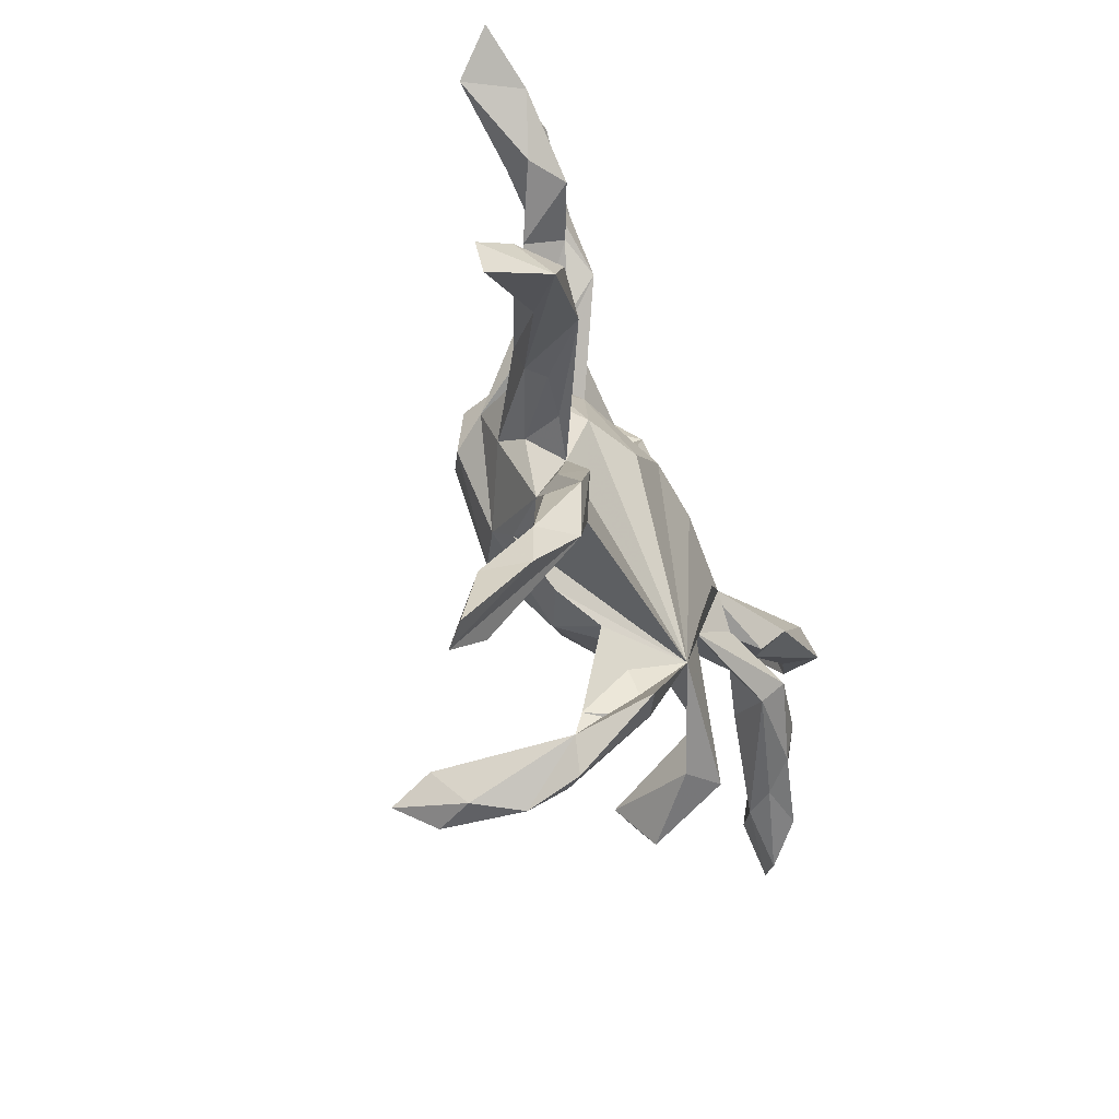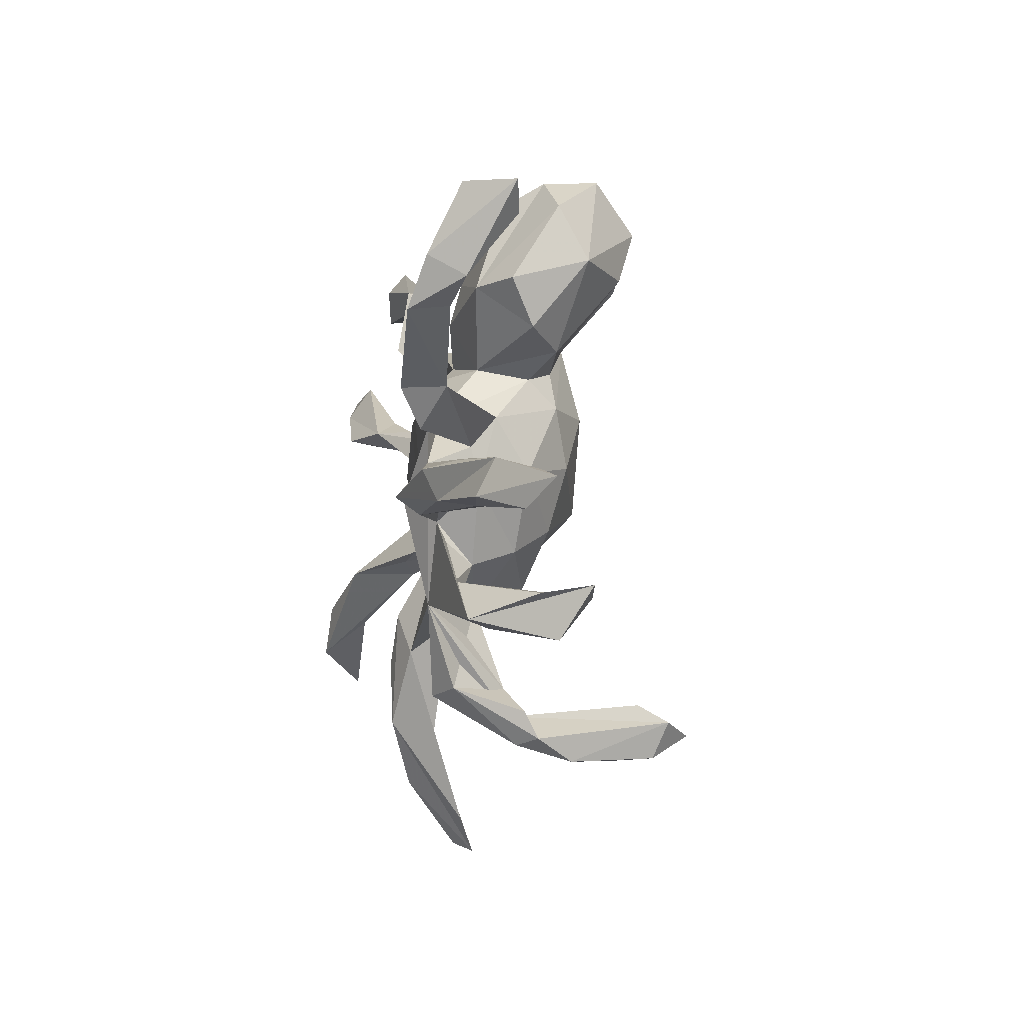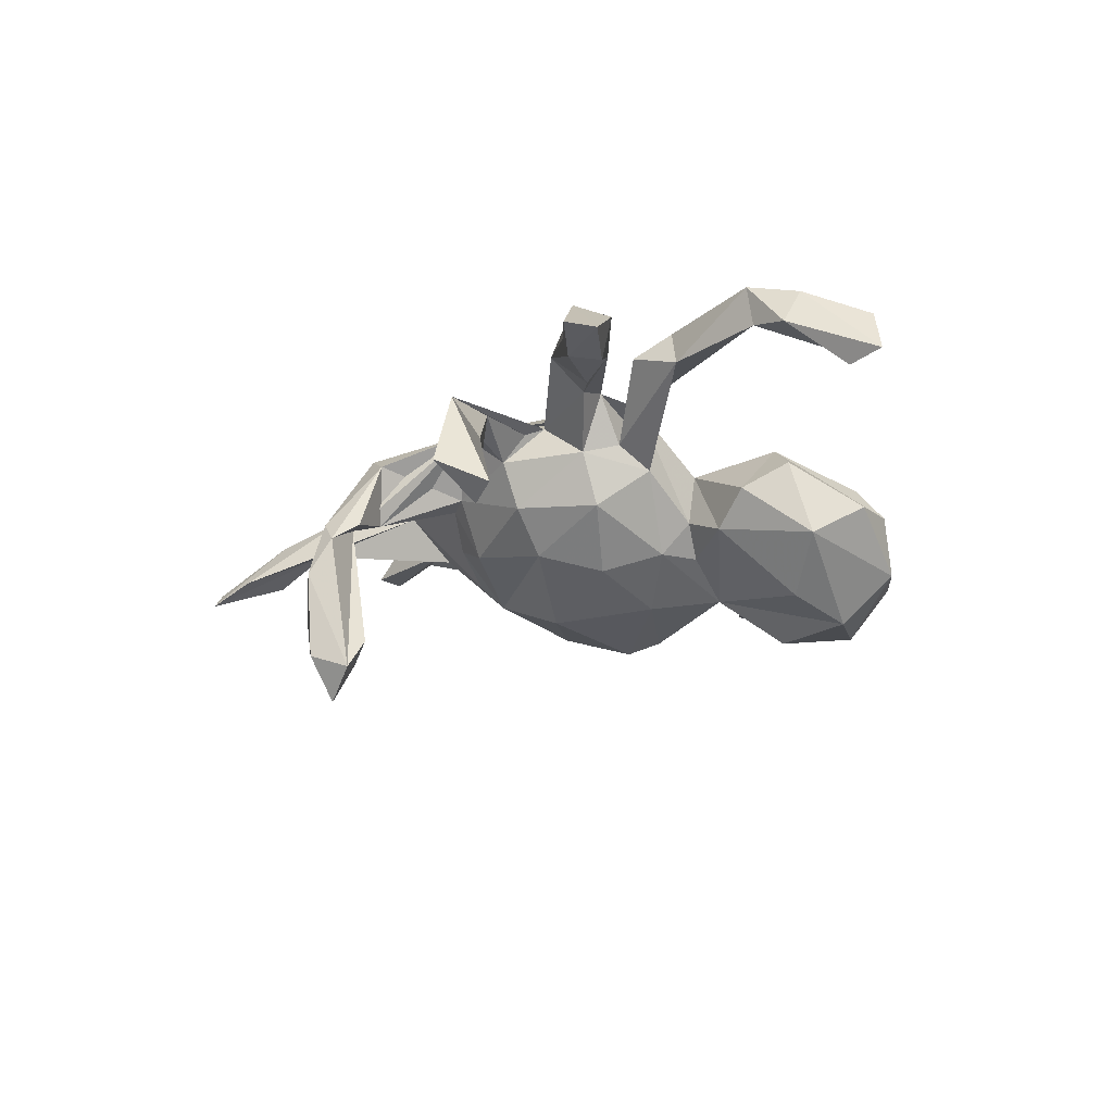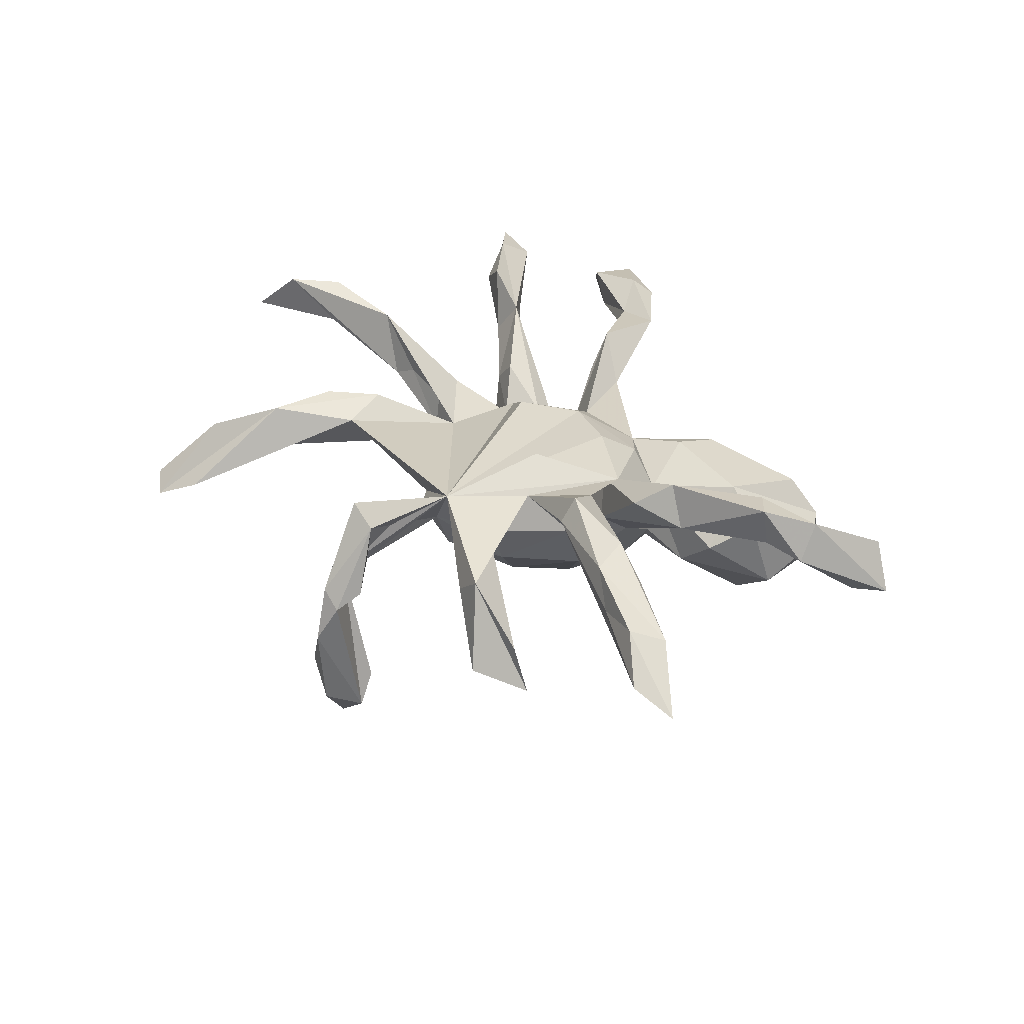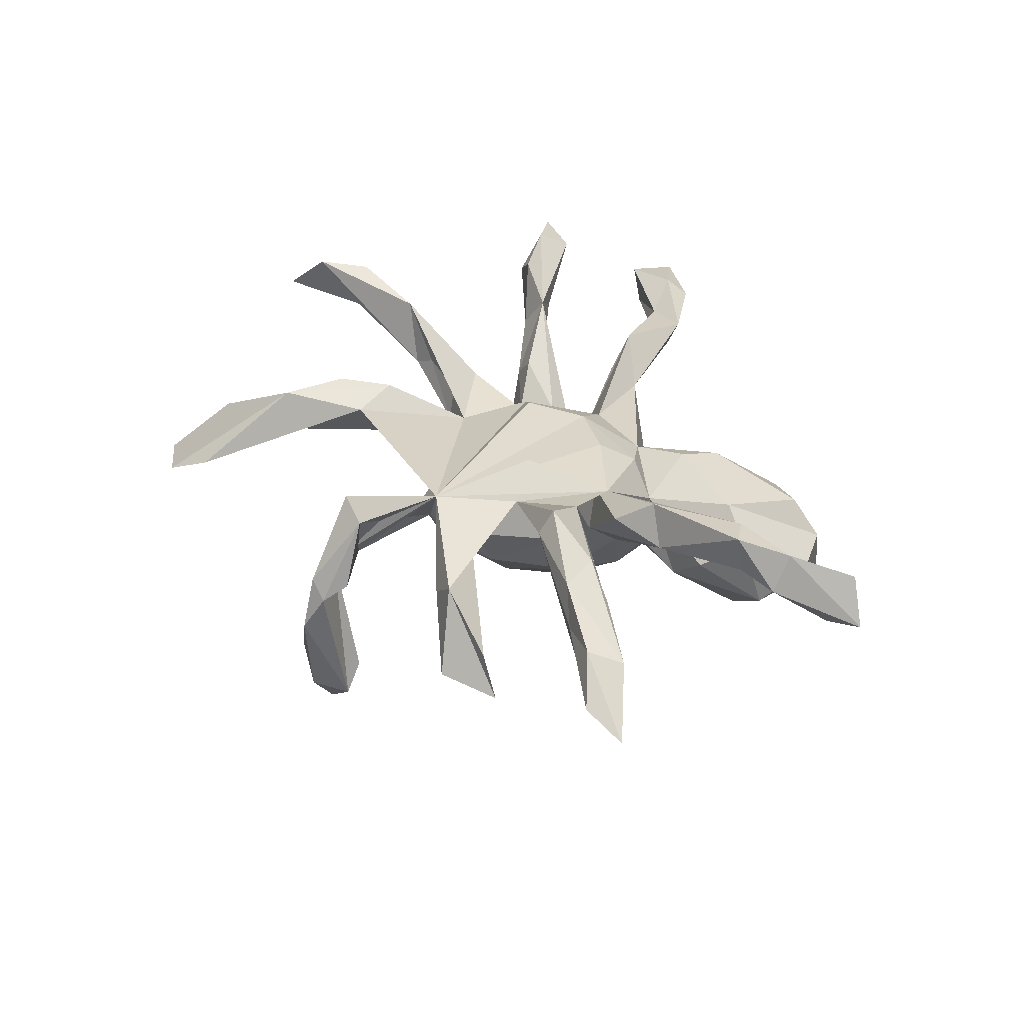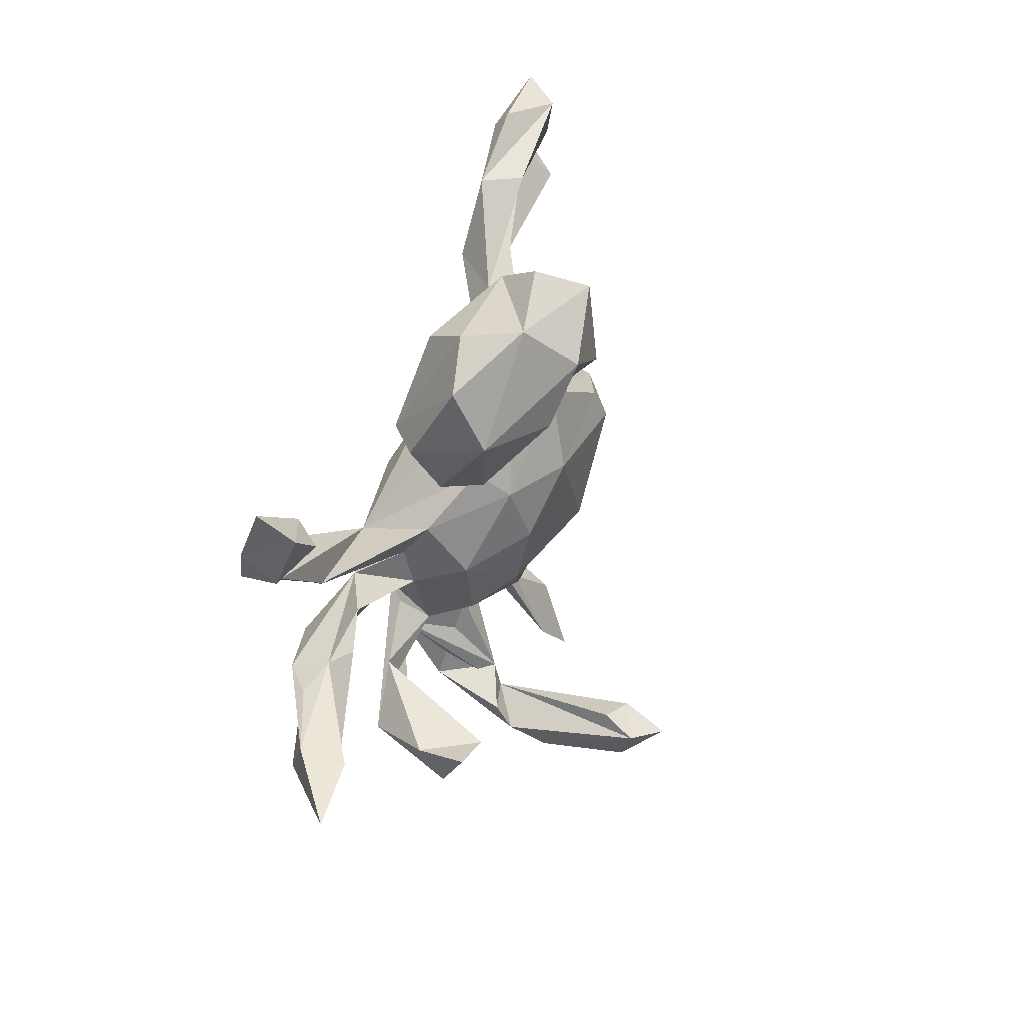
<metadata>
{"format":"obj","ext":"obj","renderer":"f3d","projection":"perspective","resolution":1024,"background":"white","views":[{"elev":-47.7,"azim":-70.3,"up":"+Y"},{"elev":-10.9,"azim":76.3,"up":"+Y"},{"elev":-16.9,"azim":78.4,"up":"+Z"},{"elev":36.5,"azim":63.1,"up":"+Z"},{"elev":38.6,"azim":69.5,"up":"+Z"},{"elev":34.2,"azim":103.5,"up":"+Y"}]}
</metadata>
<code>
v 0.06806 -0.5024 -0.4038
v 0.1267 -0.4834 -0.3499
v 0.04834 -0.4619 -0.3281
v 0.1065 -0.4504 -0.2968
v 0.09763 -0.5479 -0.3269
v 0.05058 -0.5508 -0.2571
v 0.4154 -0.3 -0.1229
v 0.03568 -0.4704 -0.06564
v 0.09485 -0.557 -0.1705
v 0.49 -0.2891 -0.1061
v 0.03985 -0.4194 -0.05488
v -0.1209 0.09824 -0.2364
v -0.02494 -0.06798 -0.2073
v -0.2344 -0.001301 -0.1845
v -0.3563 -0.4888 -0.000714
v -0.1001 0.1545 -0.2169
v 0.07355 0.09671 -0.1965
v -0.4246 -0.7023 -0.09983
v -0.4597 -0.6852 -0.06777
v 0.09917 0.3468 -0.2577
v -0.16 -0.147 -0.1444
v -0.3684 -0.6395 -0.06272
v 0.148 -0.01529 -0.1498
v 0.01275 -0.2258 -0.09692
v 0.2447 0.417 -0.2541
v 0.1236 -0.132 -0.1202
v -0.01385 0.3674 -0.1691
v 0.04713 0.2379 -0.1672
v 0.2842 0.3137 -0.2151
v 0.2808 0.1726 -0.09634
v 0.1133 -0.4674 -0.07689
v -0.215 0.1272 -0.1835
v 0.07433 -0.527 -0.0711
v 0.1081 -0.5169 -0.1044
v 0.09051 0.4853 -0.2401
v -0.08114 -0.2428 -0.05801
v -0.2817 0.02099 -0.1234
v 0.151 0.1641 -0.117
v -0.1756 -0.1891 -0.1003
v -0.4378 -0.5628 -0.0524
v 0.158 0.5386 -0.1588
v 0.2425 -0.04714 -0.05269
v -0.3558 -0.4488 0.08232
v 0.17 -0.1814 -0.04471
v -0.4302 -0.5639 0.03235
v 0.1823 0.09046 -0.1211
v 0.1017 0.4913 -0.08704
v 0.2944 0.4969 -0.1707
v -0.2447 0.14 -0.09483
v 0.2003 0.1384 -0.06314
v 0.4424 -0.3796 -0.05636
v -0.2825 -0.2382 -0.01955
v 0.4618 -0.3019 -0.01866
v 0.3881 0.4148 -0.07274
v 0.2636 0.04785 0.013
v 0.1237 -0.2779 0.1076
v -0.002335 -0.2712 -0.004379
v -0.2841 -0.06881 -0.08925
v -0.1951 0.1791 -0.04421
v -0.3013 -0.1046 -0.0336
v -0.2685 -0.3151 0.063
v -0.4201 -0.4736 0.02848
v -0.39 0.1453 -0.001102
v -0.2284 -0.09743 0.01341
v 0.04798 -0.267 0.003672
v 0.2775 -0.258 0.0924
v 0.3732 -0.3381 0.08767
v -0.3638 -0.3383 0.02402
v 0.3908 0.3153 -0.1269
v 0.8241 -0.1761 0.0477
v -0.3059 -0.2235 0.025
v 0.707 -0.1418 0.0408
v -0.2271 0.1423 -0.04269
v -0.4562 -0.1263 0.02283
v -0.2602 0.0454 -0.01928
v 0.6325 -0.1829 0.07313
v -0.4126 -0.1067 0.04694
v -0.2245 0.1064 -0.01132
v 0.3191 -0.3455 0.04041
v 0.3439 0.1991 -0.03588
v 0.02287 -0.4338 0.07731
v 0.2639 -0.2949 0.08131
v 0.08176 -0.4247 0.04977
v -0.325 0.0881 0.04997
v -0.1352 0.1771 0.01554
v 0.3085 0.4821 -0.06582
v 0.2595 0.02853 0.1361
v 0.1828 -0.2108 0.03823
v -0.1283 0.237 -0.08887
v -0.3075 -0.2371 0.08223
v 0.7567 -0.2166 0.08156
v -0.3163 -0.08924 0.0316
v -0.3646 0.08023 0.004586
v -0.1988 0.03299 0.04406
v -0.4611 -0.07297 0.004934
v 0.2573 -0.07619 0.04332
v 0.7059 -0.1251 0.1185
v -0.3804 -0.01682 0.01196
v -0.8054 -0.2718 0.07618
v 0.1139 0.3372 0.04584
v 0.5136 -0.08744 0.1278
v 0.26 0.4473 0.000618
v -0.3612 -0.3268 0.08557
v 0.2641 -0.00907 0.05918
v -0.5145 -0.1204 0.1362
v 0.6813 -0.1853 0.1444
v -0.5053 0.1488 0.03547
v 0.5913 -0.1826 0.1234
v 0.3721 0.2799 0.00881
v 0.1975 -0.1727 0.09006
v 0.1879 0.1539 0.03167
v -0.6135 -0.2096 0.0969
v -0.7818 -0.3181 0.08149
v -0.5696 0.5225 -0.02675
v 0.03394 0.1938 0.04414
v -0.2639 0.2591 0.03093
v -0.3767 0.4484 -0.01093
v -0.7436 -0.21 0.1118
v -0.2085 0.2924 0.01555
v 0.4455 -0.1094 0.1038
v -0.569 0.4611 -0.0159
v 0.2936 -0.04999 0.1452
v -0.5289 0.2151 0.0506
v -0.765 0.2734 0.01799
v 0.1196 0.2556 0.06862
v 0.4655 0.04815 0.1474
v 0.3765 -0.16 0.1746
v -0.1157 0.008677 0.1027
v 0.2923 0.2801 0.05725
v -0.4159 0.4205 0.0176
v 0.3451 -0.0937 0.1255
v 0.1186 0.1486 0.08315
v -0.6579 0.4873 0.004248
v 0.6886 0.2907 0.0745
v 0.533 -0.1656 0.1764
v -0.4298 0.4353 0.04193
v -0.3375 0.4527 0.06049
v -0.01767 0.09094 0.1129
v -0.6558 -0.1765 0.1622
v -0.6143 0.5564 0.02811
v -0.2941 0.3133 0.08983
v -0.7065 -0.2648 0.1661
v -0.7174 0.2677 0.1187
v 0.1926 -0.1356 0.1064
v -0.6353 0.1889 0.0916
v -0.4739 0.5341 0.04198
v -0.4711 0.1772 0.09861
v 0.1079 0.07661 0.131
v 0.5796 -0.105 0.1531
v 0.74 0.3305 0.08933
v -0.6048 0.4602 0.04851
v 0.6632 0.1852 0.1565
v 0.6212 0.291 0.1263
v 0.1368 -0.08848 0.1574
v 0.2158 0.02207 0.1145
v -0.7317 0.3397 0.07054
v -0.4984 0.4977 0.07296
v -0.5756 0.1814 0.1384
v 0.6013 0.1501 0.1704
v -0.8225 0.3269 0.08403
v 0.5099 -0.1084 0.1974
v 0.4221 0.05202 0.2188
v 0.3918 -0.01189 0.1778
v 0.3745 -0.1305 0.2176
v 0.6486 0.2213 0.2204
v 0.5394 0.1752 0.2251
v 0.5983 0.1403 0.2424
v 0.6918 0.336 0.1704
f 143 158 147
f 107 147 158
f 145 158 143
f 159 153 152
f 134 152 153
f 167 159 152
f 166 153 159
f 87 159 126
f 167 126 159
f 166 159 87
f 125 129 100
f 102 100 129
f 150 152 134
f 165 153 166
f 153 150 134
f 165 152 150
f 168 165 150
f 167 152 165
f 153 168 150
f 153 165 168
f 164 161 122
f 101 122 161
f 144 164 122
f 135 161 164
f 167 162 126
f 163 126 162
f 166 162 167
f 104 126 163
f 155 163 162
f 166 87 162
f 155 162 87
f 165 166 167
f 115 85 138
f 128 138 85
f 132 115 138
f 119 85 115
f 155 87 122
f 144 122 87
f 104 155 122
f 163 155 104
f 96 104 122
f 55 104 96
f 131 96 122
f 144 96 131
f 127 131 120
f 101 120 131
f 76 127 120
f 144 131 127
f 101 76 120
f 108 127 76
f 135 127 108
f 106 135 108
f 164 127 135
f 123 147 63
f 73 63 147
f 107 123 63
f 78 73 147
f 84 78 147
f 59 73 78
f 49 63 73
f 94 128 85
f 56 138 128
f 56 128 94
f 78 94 85
f 59 78 85
f 75 94 78
f 164 144 127
f 88 96 144
f 145 124 123
f 156 123 124
f 107 145 123
f 143 124 145
f 93 107 63
f 37 93 63
f 147 107 93
f 75 78 84
f 147 93 84
f 75 84 93
f 64 56 94
f 75 64 94
f 88 144 110
f 67 110 144
f 56 67 144
f 154 56 144
f 14 12 13
f 17 13 12
f 21 14 13
f 53 10 7
f 51 7 10
f 33 9 34
f 2 34 9
f 83 33 34
f 8 9 33
f 31 34 8
f 2 8 34
f 11 31 8
f 83 34 31
f 5 2 9
f 4 8 2
f 6 9 8
f 81 8 33
f 43 18 22
f 15 22 18
f 8 4 3
f 2 3 4
f 6 8 3
f 5 9 6
f 1 6 3
f 1 2 5
f 1 5 6
f 2 1 3
f 156 147 123
f 143 147 156
f 160 143 156
f 154 144 87
f 56 154 87
f 148 56 87
f 148 138 56
f 132 138 148
f 91 106 108
f 97 135 106
f 70 97 106
f 161 135 97
f 149 161 97
f 131 122 101
f 149 101 161
f 132 148 87
f 97 101 149
f 97 70 72
f 76 72 70
f 101 97 72
f 151 133 121
f 114 121 133
f 136 151 121
f 140 133 151
f 117 121 114
f 140 114 133
f 119 89 116
f 59 116 89
f 28 89 119
f 141 85 119
f 28 119 115
f 87 111 132
f 115 132 111
f 50 111 87
f 126 104 55
f 87 126 55
f 50 87 55
f 101 72 76
f 76 91 108
f 70 106 91
f 70 91 76
f 130 119 116
f 130 116 141
f 59 141 116
f 85 141 59
f 56 8 81
f 83 81 33
f 11 83 31
f 62 15 40
f 18 40 15
f 45 62 40
f 52 15 62
f 19 45 40
f 43 62 45
f 18 19 40
f 18 45 19
f 61 43 22
f 45 18 43
f 41 48 35
f 25 35 48
f 47 41 35
f 47 48 41
f 20 35 25
f 69 25 48
f 27 35 20
f 28 27 20
f 28 20 25
f 29 28 25
f 69 29 25
f 30 28 29
f 30 29 69
f 38 28 30
f 28 46 17
f 23 17 46
f 16 28 17
f 38 46 28
f 32 28 16
f 12 16 17
f 32 16 12
f 13 17 23
f 42 23 46
f 49 28 32
f 14 32 12
f 49 89 28
f 117 119 130
f 146 114 140
f 157 146 140
f 137 114 146
f 137 141 119
f 136 141 137
f 136 130 141
f 121 130 136
f 157 151 136
f 137 157 136
f 140 151 157
f 146 157 137
f 111 129 125
f 55 42 46
f 26 23 42
f 14 49 32
f 13 23 26
f 44 26 42
f 63 49 37
f 14 37 49
f 96 44 42
f 24 26 44
f 67 10 53
f 98 37 58
f 21 58 37
f 95 98 58
f 75 37 98
f 14 21 37
f 52 58 21
f 65 57 24
f 36 24 57
f 44 65 24
f 11 57 65
f 88 65 44
f 21 26 24
f 96 88 44
f 56 65 88
f 51 79 7
f 66 7 79
f 67 79 51
f 67 51 10
f 39 52 21
f 60 58 52
f 61 52 39
f 56 39 36
f 21 36 39
f 57 56 36
f 61 39 56
f 21 24 36
f 64 61 56
f 15 52 61
f 57 11 56
f 8 56 11
f 65 83 11
f 56 81 83
f 64 60 52
f 71 64 52
f 92 60 64
f 56 88 82
f 66 82 88
f 79 56 82
f 66 79 82
f 67 56 79
f 66 67 53
f 77 60 92
f 105 77 92
f 74 60 77
f 105 74 77
f 58 60 74
f 74 95 58
f 118 98 95
f 90 61 64
f 56 83 65
f 112 95 74
f 90 64 71
f 103 90 71
f 103 71 52
f 52 68 103
f 62 103 68
f 43 90 103
f 62 68 52
f 105 64 98
f 75 98 64
f 92 64 105
f 66 88 110
f 142 112 74
f 118 95 112
f 142 74 105
f 99 118 112
f 43 61 90
f 139 98 118
f 105 98 139
f 7 66 53
f 110 67 66
f 111 50 30
f 38 30 50
f 80 111 30
f 49 59 89
f 50 55 46
f 96 42 55
f 38 50 46
f 49 73 59
f 37 75 93
f 21 13 26
f 61 22 15
f 142 105 139
f 118 142 139
f 80 30 69
f 109 80 69
f 27 47 35
f 54 69 48
f 109 69 54
f 86 48 47
f 103 62 43
f 99 142 118
f 112 142 113
f 99 113 142
f 102 86 47
f 100 102 47
f 129 86 102
f 54 86 129
f 48 86 54
f 109 54 129
f 27 100 47
f 80 109 129
f 115 125 100
f 115 111 125
f 80 129 111
f 117 130 121
f 117 114 137
f 119 117 137
f 28 115 100
f 27 28 100
f 113 99 112
f 145 107 158
f 160 124 143
f 156 124 160

</code>
